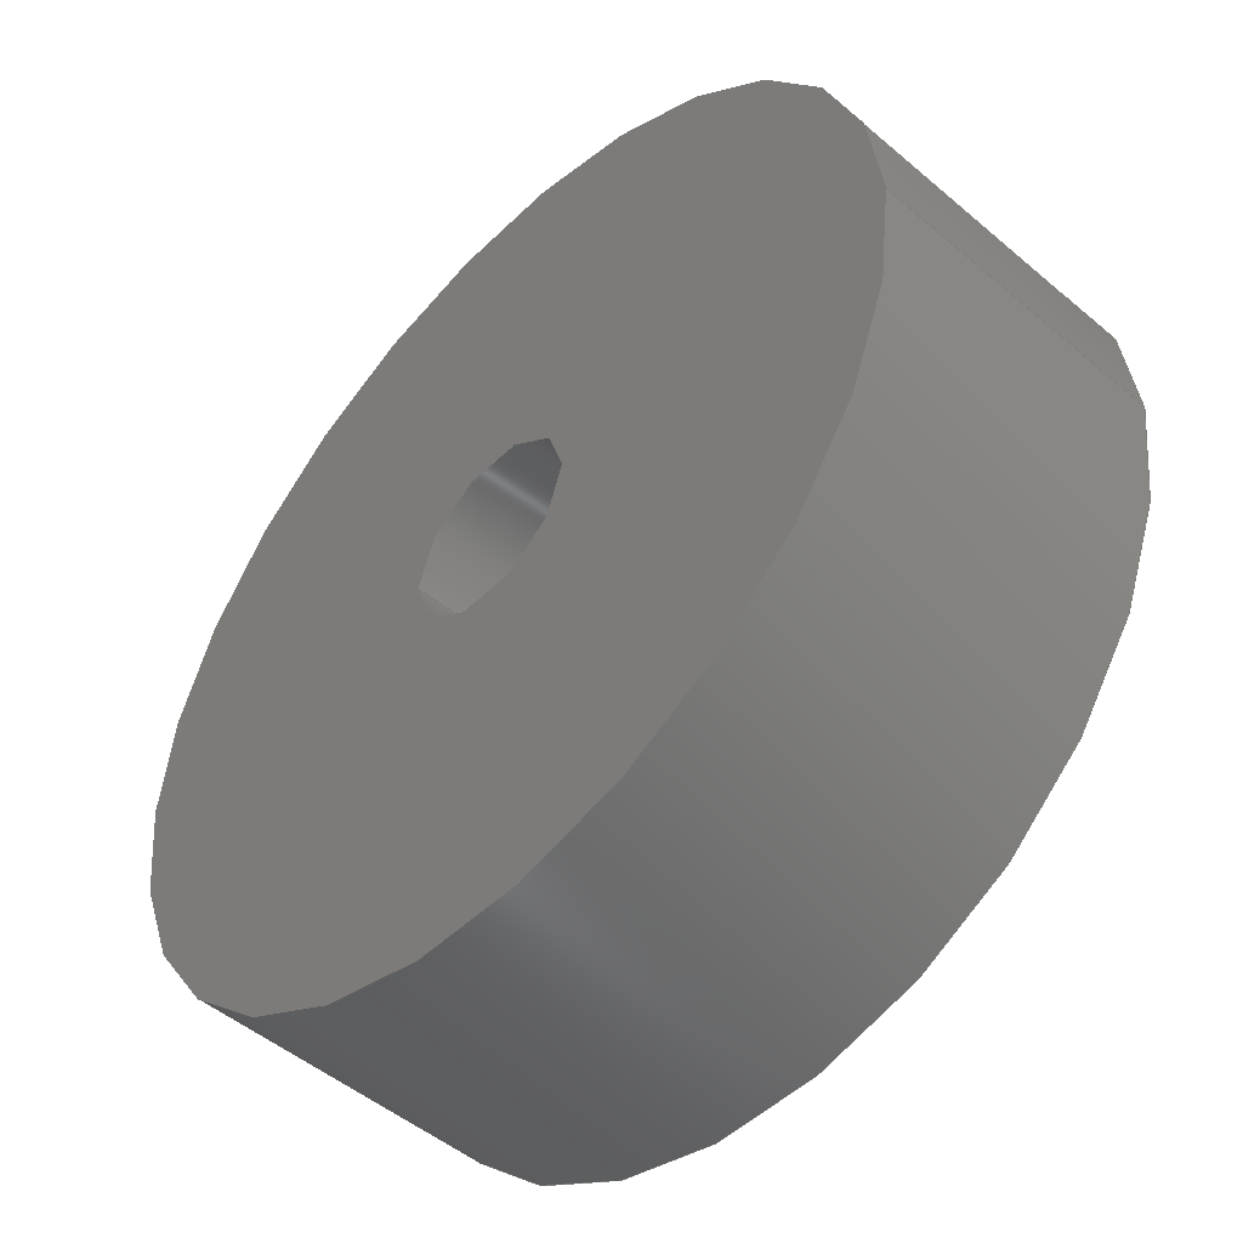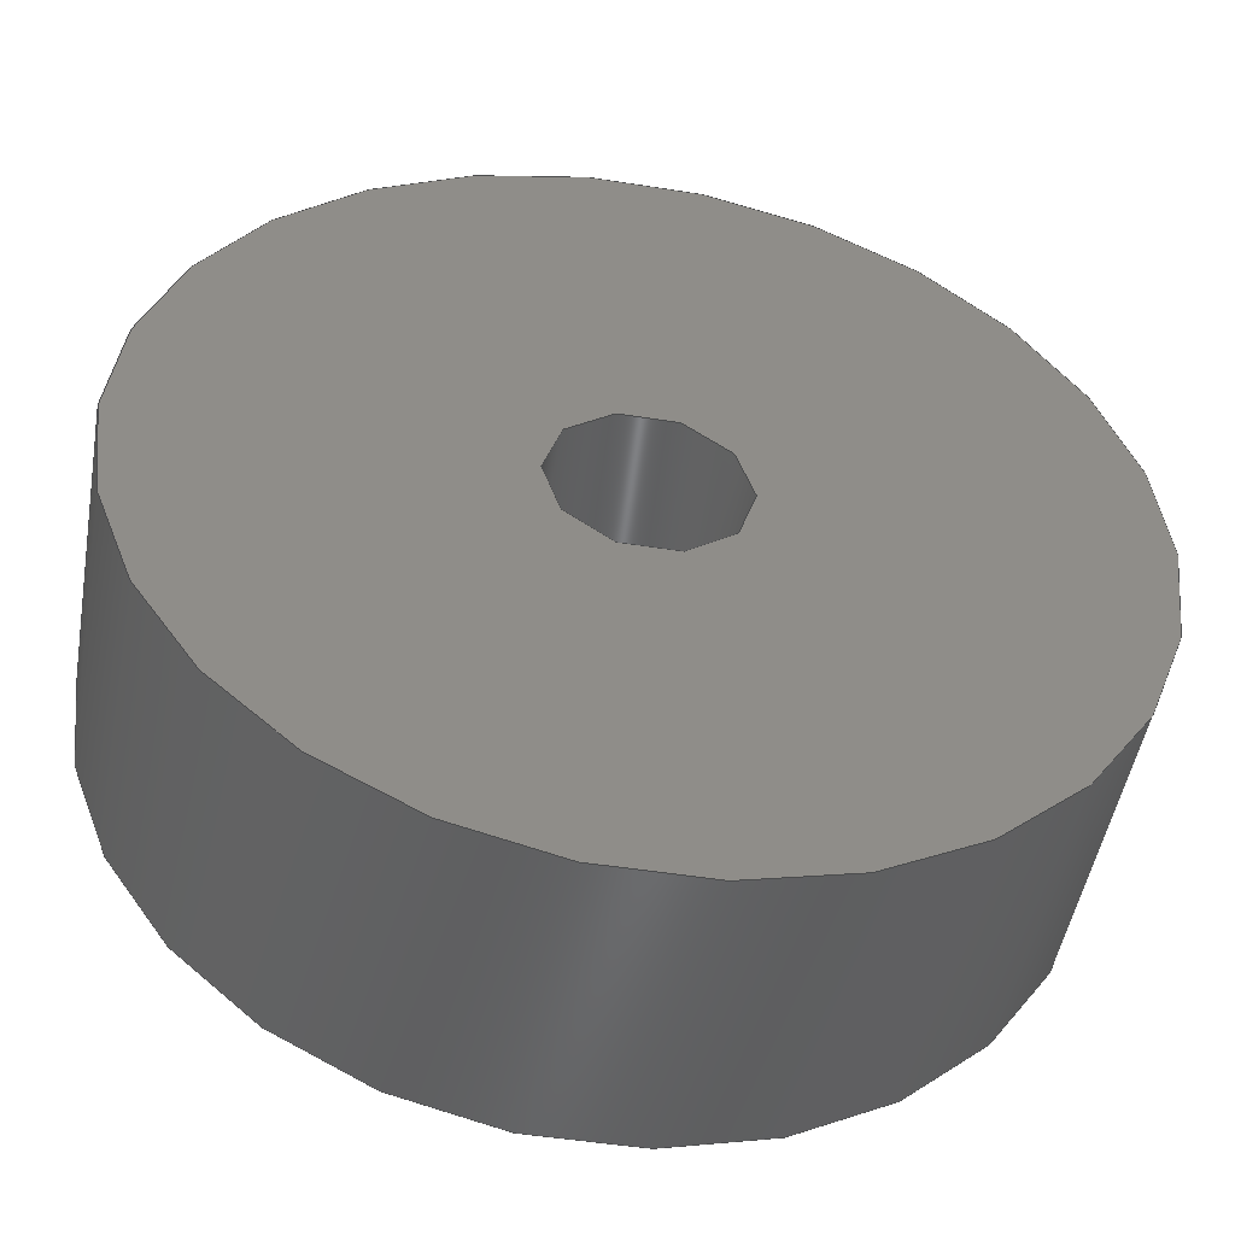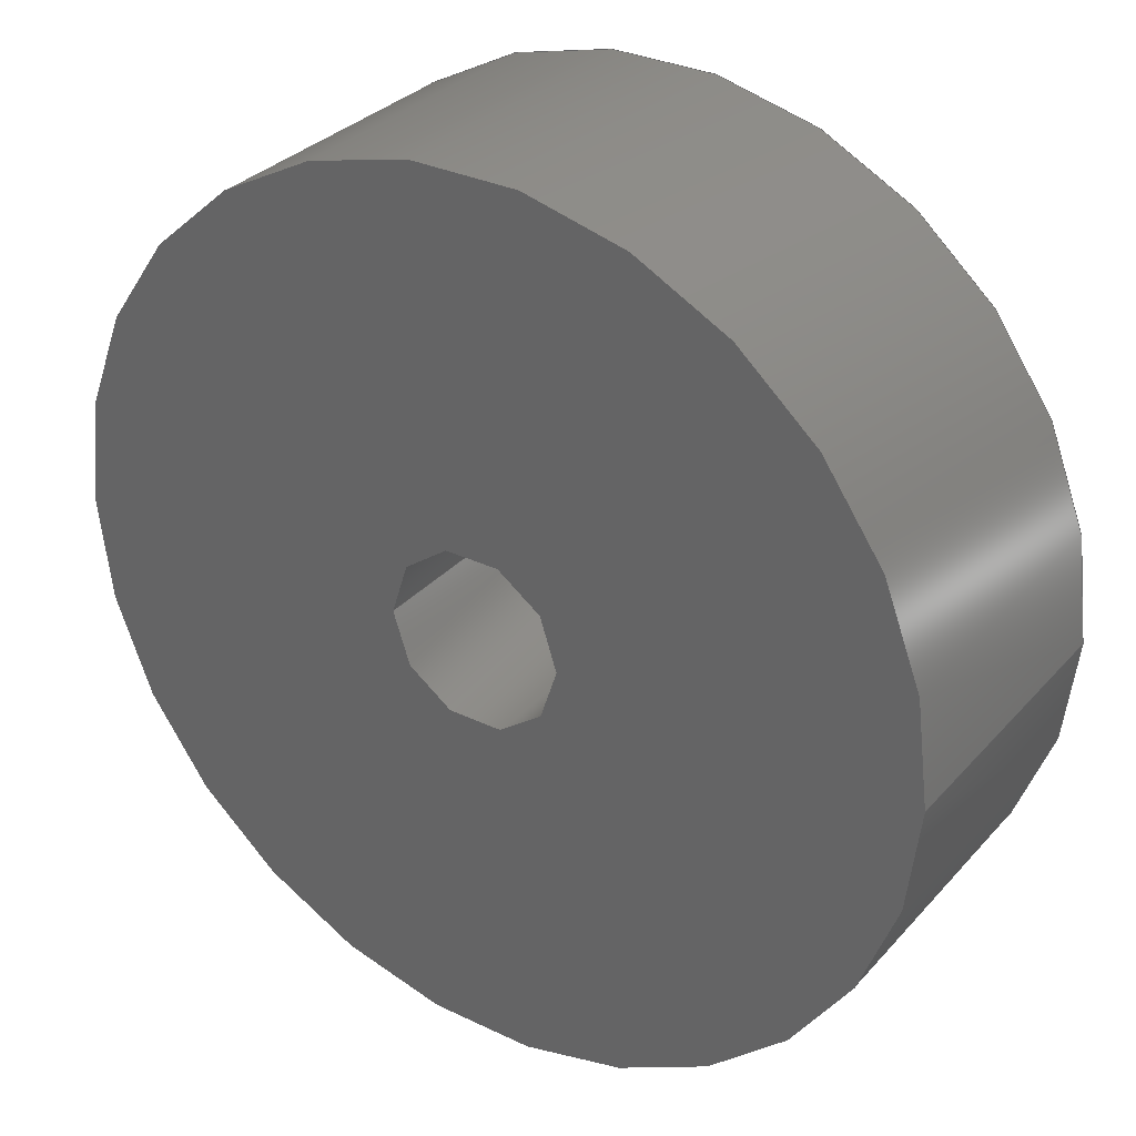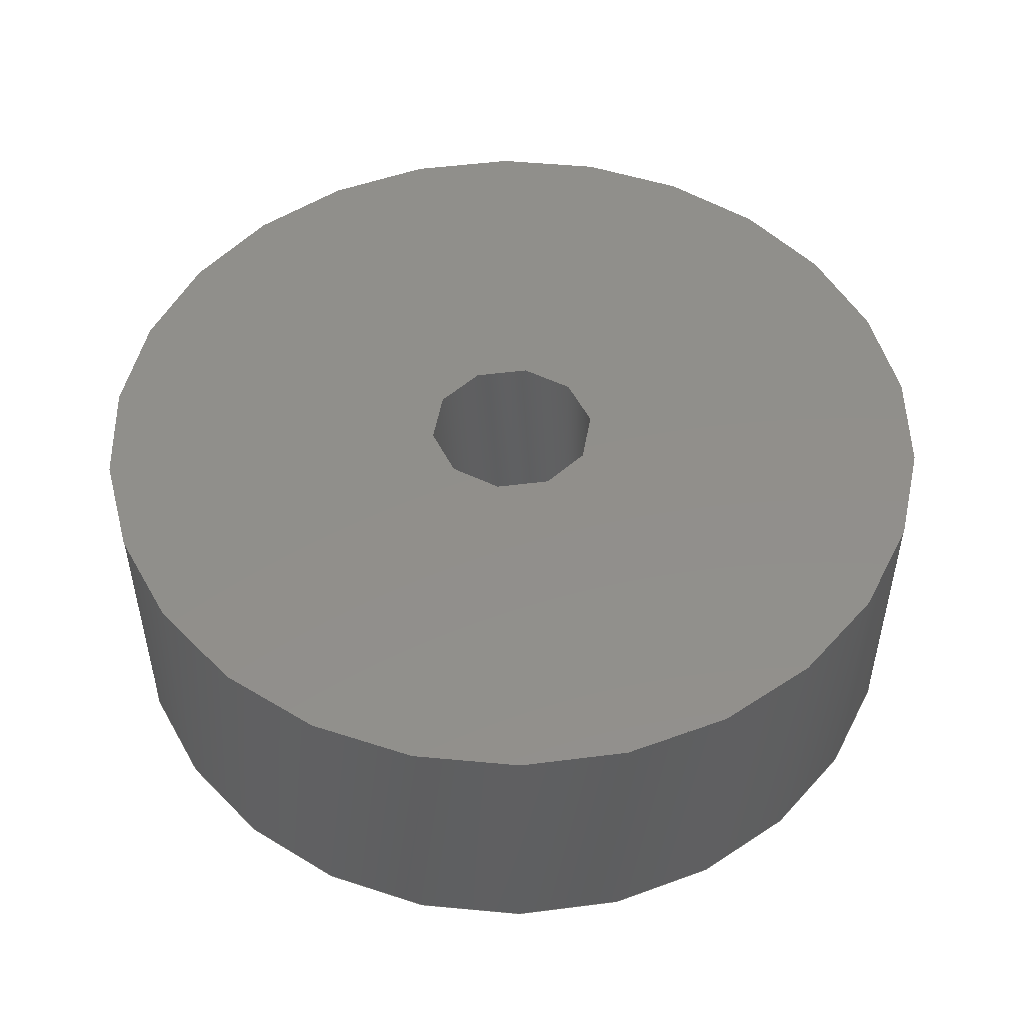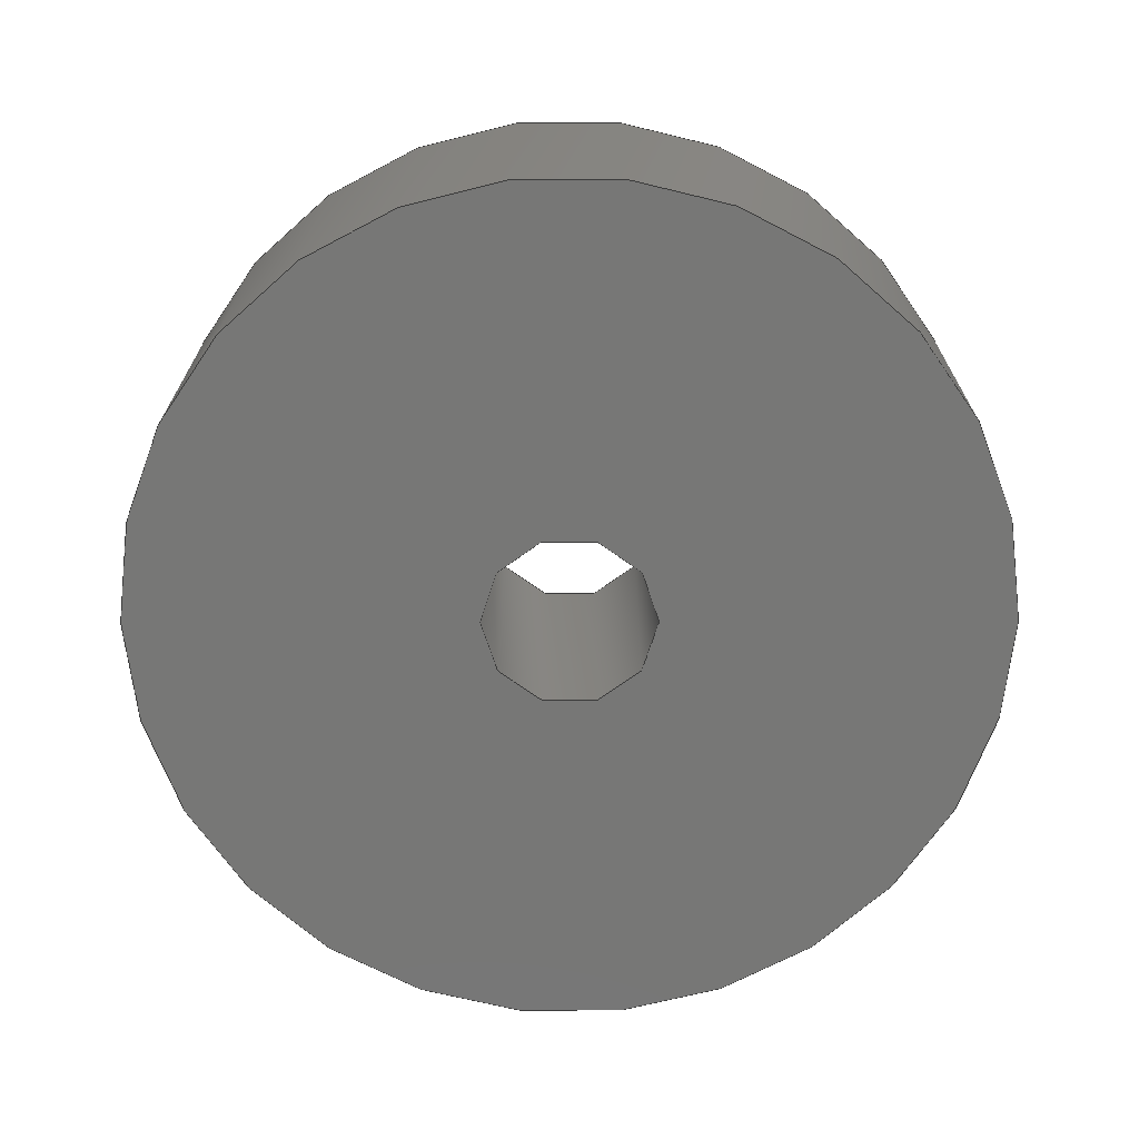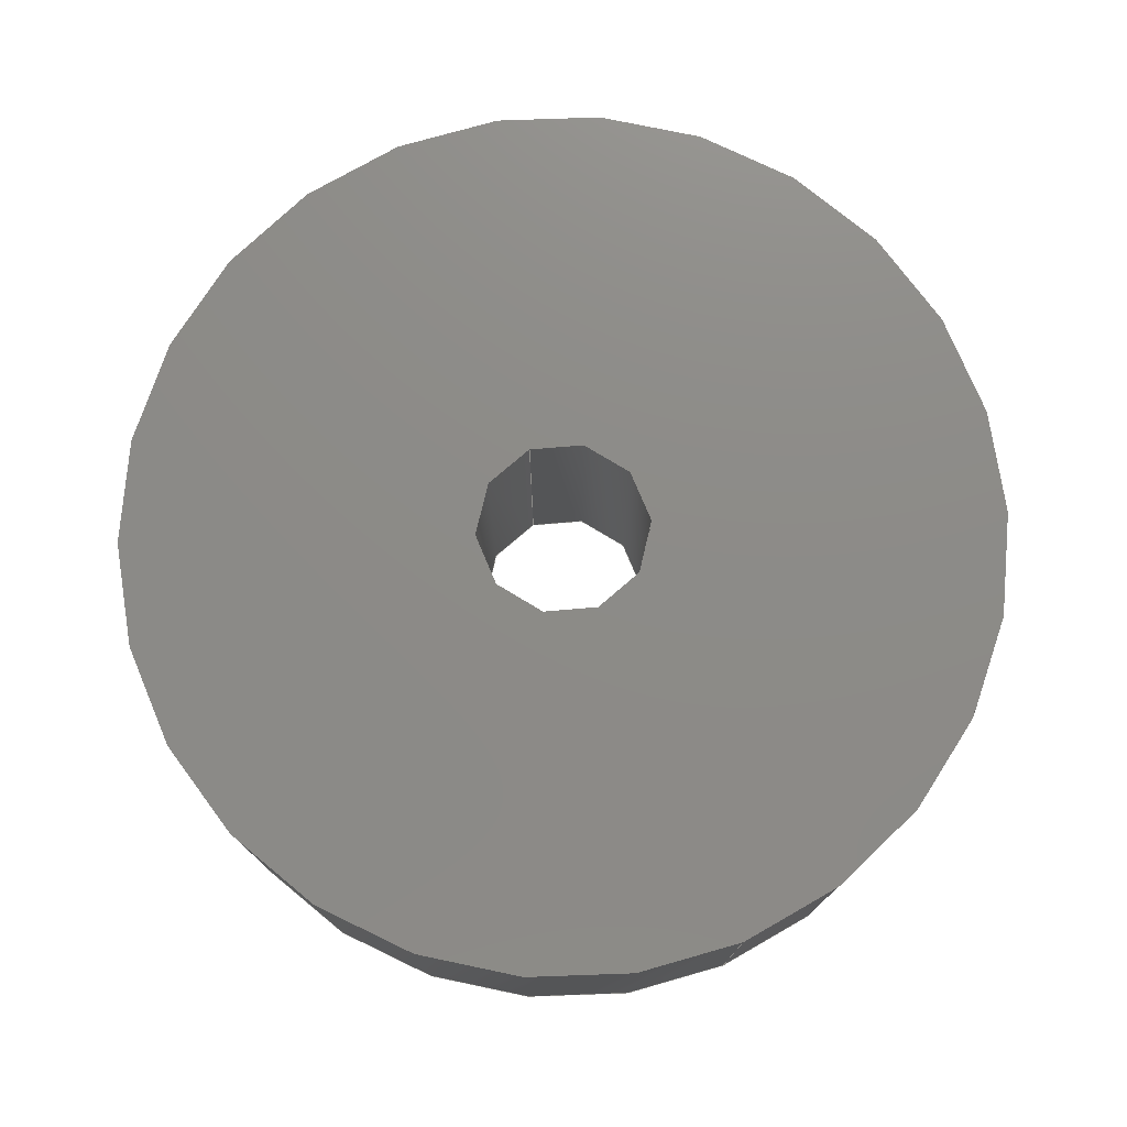
<metadata>
{"format":"step","ext":"stp","renderer":"f3d","projection":"perspective","resolution":1024,"background":"white","views":[{"elev":-49.3,"azim":46.8,"up":"+Y"},{"elev":-49.3,"azim":170.0,"up":"+Y"},{"elev":31.7,"azim":34.1,"up":"+Y"},{"elev":50.4,"azim":-8.0,"up":"+Z"},{"elev":-69.4,"azim":0.2,"up":"+Z"},{"elev":76.0,"azim":67.2,"up":"+Z"}]}
</metadata>
<code>
ISO-10303-21;
DATA;
#1=PROPERTY_DEFINITION_REPRESENTATION(#5,#3);
#2=PROPERTY_DEFINITION_REPRESENTATION(#6,#4);
#3=REPRESENTATION('',(#7),#188);
#4=REPRESENTATION('',(#8),#188);
#5=PROPERTY_DEFINITION('pmi validation property','',#80);
#6=PROPERTY_DEFINITION('pmi validation property','',#80);
#7=VALUE_REPRESENTATION_ITEM('number of annotations',COUNT_MEASURE(0));
#8=VALUE_REPRESENTATION_ITEM('number of views',COUNT_MEASURE(0));
#9=SHAPE_REPRESENTATION_RELATIONSHIP('None',
'relationship between WIN12E14dmv0-None and WIN12E14dmv0-None',
#91,#10);
#10=ADVANCED_BREP_SHAPE_REPRESENTATION('WIN12E14dmv0-None',(#101),#188);
#11=CC_DESIGN_APPROVAL(#23,(#81));
#12=CC_DESIGN_APPROVAL(#24,(#83));
#13=CC_DESIGN_APPROVAL(#25,(#30));
#14=APPROVAL_PERSON_ORGANIZATION(#68,#23,#17);
#15=APPROVAL_PERSON_ORGANIZATION(#69,#24,#18);
#16=APPROVAL_PERSON_ORGANIZATION(#70,#25,#19);
#17=APPROVAL_ROLE('approver');
#18=APPROVAL_ROLE('approver');
#19=APPROVAL_ROLE('approver');
#20=APPROVAL_DATE_TIME(#38,#23);
#21=APPROVAL_DATE_TIME(#39,#24);
#22=APPROVAL_DATE_TIME(#40,#25);
#23=APPROVAL(#26,' ');
#24=APPROVAL(#27,' ');
#25=APPROVAL(#28,' ');
#26=APPROVAL_STATUS('not_yet_approved');
#27=APPROVAL_STATUS('not_yet_approved');
#28=APPROVAL_STATUS('not_yet_approved');
#29=CC_DESIGN_SECURITY_CLASSIFICATION(#30,(#83));
#30=SECURITY_CLASSIFICATION(' ',' ',#31);
#31=SECURITY_CLASSIFICATION_LEVEL('confidential');
#32=CC_DESIGN_DATE_AND_TIME_ASSIGNMENT(#36,#34,(#81));
#33=CC_DESIGN_DATE_AND_TIME_ASSIGNMENT(#37,#35,(#30));
#34=DATE_TIME_ROLE('creation_date');
#35=DATE_TIME_ROLE('classification_date');
#36=DATE_AND_TIME(#51,#41);
#37=DATE_AND_TIME(#52,#42);
#38=DATE_AND_TIME(#53,#43);
#39=DATE_AND_TIME(#54,#44);
#40=DATE_AND_TIME(#55,#45);
#41=LOCAL_TIME(0,0,0,#46);
#42=LOCAL_TIME(0,0,0,#47);
#43=LOCAL_TIME(0,0,0,#48);
#44=LOCAL_TIME(0,0,0,#49);
#45=LOCAL_TIME(0,0,0,#50);
#46=COORDINATED_UNIVERSAL_TIME_OFFSET(0,0,.BEHIND.);
#47=COORDINATED_UNIVERSAL_TIME_OFFSET(0,0,.BEHIND.);
#48=COORDINATED_UNIVERSAL_TIME_OFFSET(0,0,.BEHIND.);
#49=COORDINATED_UNIVERSAL_TIME_OFFSET(0,0,.BEHIND.);
#50=COORDINATED_UNIVERSAL_TIME_OFFSET(0,0,.BEHIND.);
#51=CALENDAR_DATE(0,1,1);
#52=CALENDAR_DATE(0,1,1);
#53=CALENDAR_DATE(0,1,1);
#54=CALENDAR_DATE(0,1,1);
#55=CALENDAR_DATE(0,1,1);
#56=CC_DESIGN_PERSON_AND_ORGANIZATION_ASSIGNMENT(#64,#60,(#81,#83));
#57=CC_DESIGN_PERSON_AND_ORGANIZATION_ASSIGNMENT(#65,#61,(#85));
#58=CC_DESIGN_PERSON_AND_ORGANIZATION_ASSIGNMENT(#66,#62,(#83));
#59=CC_DESIGN_PERSON_AND_ORGANIZATION_ASSIGNMENT(#67,#63,(#30));
#60=PERSON_AND_ORGANIZATION_ROLE('creator');
#61=PERSON_AND_ORGANIZATION_ROLE('design_owner');
#62=PERSON_AND_ORGANIZATION_ROLE('design_supplier');
#63=PERSON_AND_ORGANIZATION_ROLE('classification_officer');
#64=PERSON_AND_ORGANIZATION(#78,#71);
#65=PERSON_AND_ORGANIZATION(#78,#72);
#66=PERSON_AND_ORGANIZATION(#78,#73);
#67=PERSON_AND_ORGANIZATION(#78,#74);
#68=PERSON_AND_ORGANIZATION(#78,#75);
#69=PERSON_AND_ORGANIZATION(#78,#76);
#70=PERSON_AND_ORGANIZATION(#78,#77);
#71=ORGANIZATION(' ',' ',' ');
#72=ORGANIZATION(' ',' ',' ');
#73=ORGANIZATION(' ',' ',' ');
#74=ORGANIZATION(' ',' ',' ');
#75=ORGANIZATION(' ',' ',' ');
#76=ORGANIZATION(' ',' ',' ');
#77=ORGANIZATION(' ',' ',' ');
#78=PERSON(' ',' ',' ',(' '),$,$);
#79=SHAPE_DEFINITION_REPRESENTATION(#80,#91);
#80=PRODUCT_DEFINITION_SHAPE('','',#81);
#81=PRODUCT_DEFINITION(' ','',#83,#82);
#82=DESIGN_CONTEXT('',#90,'design');
#83=PRODUCT_DEFINITION_FORMATION_WITH_SPECIFIED_SOURCE(' ',' ',#85,
 .NOT_KNOWN.);
#84=PRODUCT_RELATED_PRODUCT_CATEGORY('detail','',(#85));
#85=PRODUCT('WIN12E14dmv0','WIN12E14dmv0',' ',(#88));
#86=PRODUCT_CATEGORY('part',' ');
#87=PRODUCT_CATEGORY(' ','');
#88=MECHANICAL_CONTEXT(' ',#90,'mechanical');
#89=APPLICATION_PROTOCOL_DEFINITION('international standard',
'config_control_design',2010,#90);
#90=APPLICATION_CONTEXT(
'configuration controlled 3D designs of mechanical parts and assemblie
s');
#91=SHAPE_REPRESENTATION('WIN12E14dmv0-None',(#147),#188);
#92=PRESENTATION_LAYER_ASSIGNMENT('2','Layer 2',(#101));
#93=STYLED_ITEM('',(#94),#101);
#94=PRESENTATION_STYLE_ASSIGNMENT((#95));
#95=SURFACE_STYLE_USAGE(.BOTH.,#96);
#96=SURFACE_SIDE_STYLE('',(#97));
#97=SURFACE_STYLE_FILL_AREA(#98);
#98=FILL_AREA_STYLE('',(#99));
#99=FILL_AREA_STYLE_COLOUR('',#100);
#100=COLOUR_RGB('Strong Forest',0,0.4,0);
#101=MANIFOLD_SOLID_BREP('',#102);
#102=CLOSED_SHELL('',(#105,#106,#107,#108));
#103=PLANE('',#152);
#104=PLANE('',#154);
#105=ADVANCED_FACE('',(#111,#112),#109,.T.);
#106=ADVANCED_FACE('',(#113,#114),#103,.F.);
#107=ADVANCED_FACE('',(#115,#116),#104,.T.);
#108=ADVANCED_FACE('',(#117,#118),#110,.F.);
#109=CYLINDRICAL_SURFACE('',#150,0.075);
#110=CYLINDRICAL_SURFACE('',#155,0.015);
#111=FACE_BOUND('',#119,.T.);
#112=FACE_BOUND('',#120,.T.);
#113=FACE_BOUND('',#121,.T.);
#114=FACE_BOUND('',#122,.T.);
#115=FACE_BOUND('',#123,.T.);
#116=FACE_BOUND('',#124,.T.);
#117=FACE_BOUND('',#125,.T.);
#118=FACE_BOUND('',#126,.T.);
#119=EDGE_LOOP('',(#127));
#120=EDGE_LOOP('',(#128));
#121=EDGE_LOOP('',(#129));
#122=EDGE_LOOP('',(#130));
#123=EDGE_LOOP('',(#131));
#124=EDGE_LOOP('',(#132));
#125=EDGE_LOOP('',(#133));
#126=EDGE_LOOP('',(#134));
#127=ORIENTED_EDGE('',*,*,#139,.T.);
#128=ORIENTED_EDGE('',*,*,#140,.F.);
#129=ORIENTED_EDGE('',*,*,#141,.T.);
#130=ORIENTED_EDGE('',*,*,#139,.F.);
#131=ORIENTED_EDGE('',*,*,#142,.T.);
#132=ORIENTED_EDGE('',*,*,#140,.T.);
#133=ORIENTED_EDGE('',*,*,#142,.F.);
#134=ORIENTED_EDGE('',*,*,#141,.F.);
#135=VERTEX_POINT('',#176);
#136=VERTEX_POINT('',#178);
#137=VERTEX_POINT('',#181);
#138=VERTEX_POINT('',#184);
#139=EDGE_CURVE('',#135,#135,#143,.T.);
#140=EDGE_CURVE('',#136,#136,#144,.T.);
#141=EDGE_CURVE('',#137,#137,#145,.T.);
#142=EDGE_CURVE('',#138,#138,#146,.T.);
#143=CIRCLE('',#148,0.075);
#144=CIRCLE('',#149,0.075);
#145=CIRCLE('',#151,0.015);
#146=CIRCLE('',#153,0.015);
#147=AXIS2_PLACEMENT_3D('',#174,#156,#157);
#148=AXIS2_PLACEMENT_3D('',#175,#158,#159);
#149=AXIS2_PLACEMENT_3D('',#177,#160,#161);
#150=AXIS2_PLACEMENT_3D('',#179,#162,#163);
#151=AXIS2_PLACEMENT_3D('',#180,#164,#165);
#152=AXIS2_PLACEMENT_3D('',#182,#166,#167);
#153=AXIS2_PLACEMENT_3D('',#183,#168,#169);
#154=AXIS2_PLACEMENT_3D('',#185,#170,#171);
#155=AXIS2_PLACEMENT_3D('',#186,#172,#173);
#156=DIRECTION('',(0,0,1));
#157=DIRECTION('',(1,0,0));
#158=DIRECTION('',(0,0,1));
#159=DIRECTION('',(1,0,0));
#160=DIRECTION('',(0,0,1));
#161=DIRECTION('',(1,0,0));
#162=DIRECTION('',(0,0,1));
#163=DIRECTION('',(1,0,0));
#164=DIRECTION('',(0,0,1));
#165=DIRECTION('',(1,0,0));
#166=DIRECTION('',(0,0,1));
#167=DIRECTION('',(1,0,0));
#168=DIRECTION('',(0,0,-1));
#169=DIRECTION('',(-1,0,0));
#170=DIRECTION('',(0,0,1));
#171=DIRECTION('',(1,0,0));
#172=DIRECTION('',(0,0,-1));
#173=DIRECTION('',(-1,0,0));
#174=CARTESIAN_POINT('',(0,0,0));
#175=CARTESIAN_POINT('',(0.5,0.25,0.2));
#176=CARTESIAN_POINT('',(0.575,0.25,0.2));
#177=CARTESIAN_POINT('',(0.5,0.25,0.25));
#178=CARTESIAN_POINT('',(0.575,0.25,0.25));
#179=CARTESIAN_POINT('',(0.5,0.25,0.2));
#180=CARTESIAN_POINT('',(0.5,0.25,0.2));
#181=CARTESIAN_POINT('',(0.515,0.25,0.2));
#182=CARTESIAN_POINT('',(0.5,0.25,0.2));
#183=CARTESIAN_POINT('',(0.5,0.25,0.25));
#184=CARTESIAN_POINT('',(0.485,0.25,0.25));
#185=CARTESIAN_POINT('',(0.5,0.25,0.25));
#186=CARTESIAN_POINT('',(0.5,0.25,0.25));
#187=MECHANICAL_DESIGN_GEOMETRIC_PRESENTATION_REPRESENTATION('',(#93),
#188);
#188=(
GEOMETRIC_REPRESENTATION_CONTEXT(3)
GLOBAL_UNCERTAINTY_ASSIGNED_CONTEXT((#189))
GLOBAL_UNIT_ASSIGNED_CONTEXT((#195,#191,#190))
REPRESENTATION_CONTEXT('A0002-PRT','TOP_LEVEL_ASSEMBLY_PART')
);
#189=UNCERTAINTY_MEASURE_WITH_UNIT(LENGTH_MEASURE(2e-05),#195,
'DISTANCE_ACCURACY_VALUE','Maximum Tolerance applied to model');
#190=(
NAMED_UNIT(*)
SI_UNIT($,.STERADIAN.)
SOLID_ANGLE_UNIT()
);
#191=(
CONVERSION_BASED_UNIT('DEGREE',#193)
NAMED_UNIT(#192)
PLANE_ANGLE_UNIT()
);
#192=DIMENSIONAL_EXPONENTS(0,0,0,0,0,0,0);
#193=PLANE_ANGLE_MEASURE_WITH_UNIT(PLANE_ANGLE_MEASURE(0.01745),#194);
#194=(
NAMED_UNIT(*)
PLANE_ANGLE_UNIT()
SI_UNIT($,.RADIAN.)
);
#195=(
LENGTH_UNIT()
NAMED_UNIT(*)
SI_UNIT(.MILLI.,.METRE.)
);
ENDSEC;
END-ISO-10303-21;

</code>
